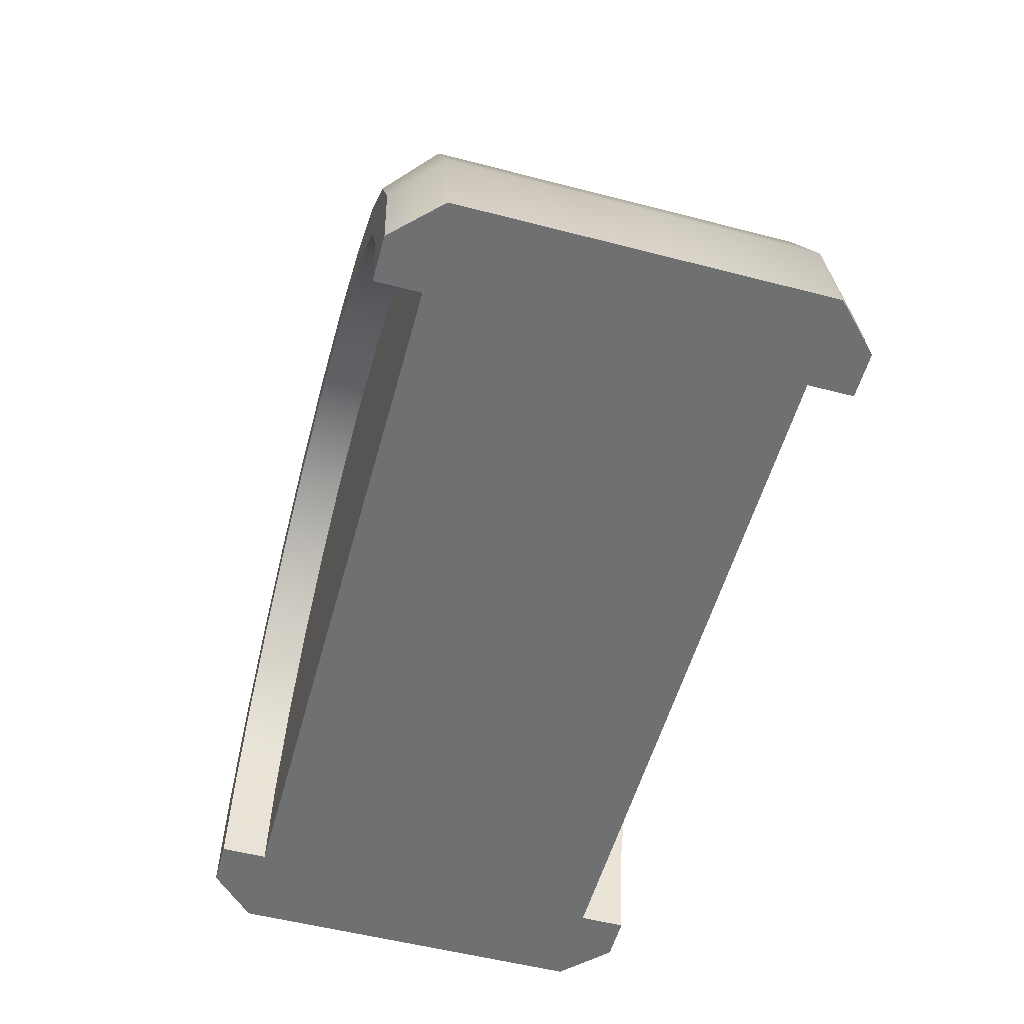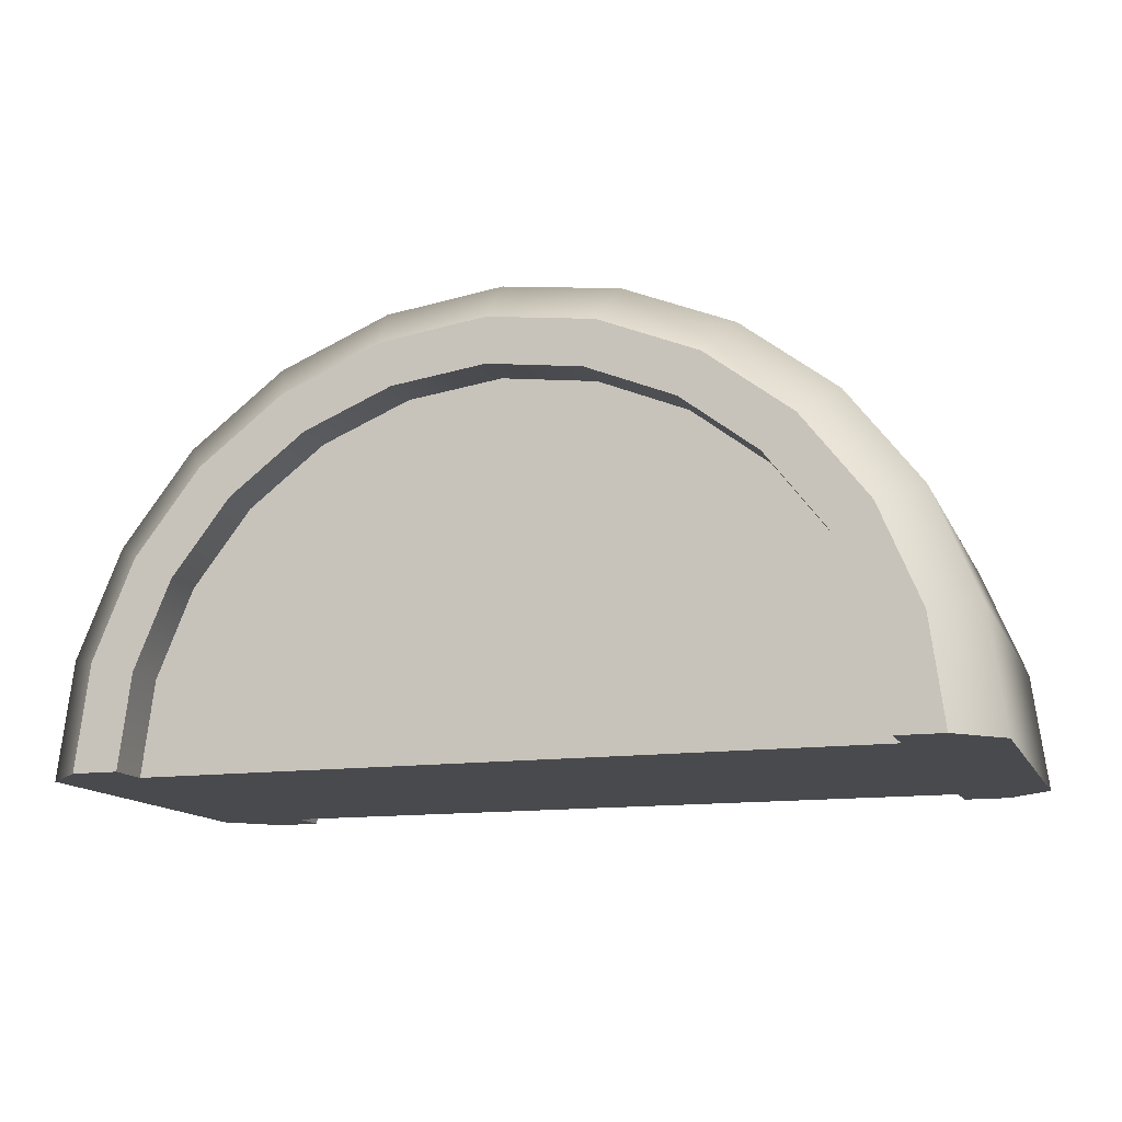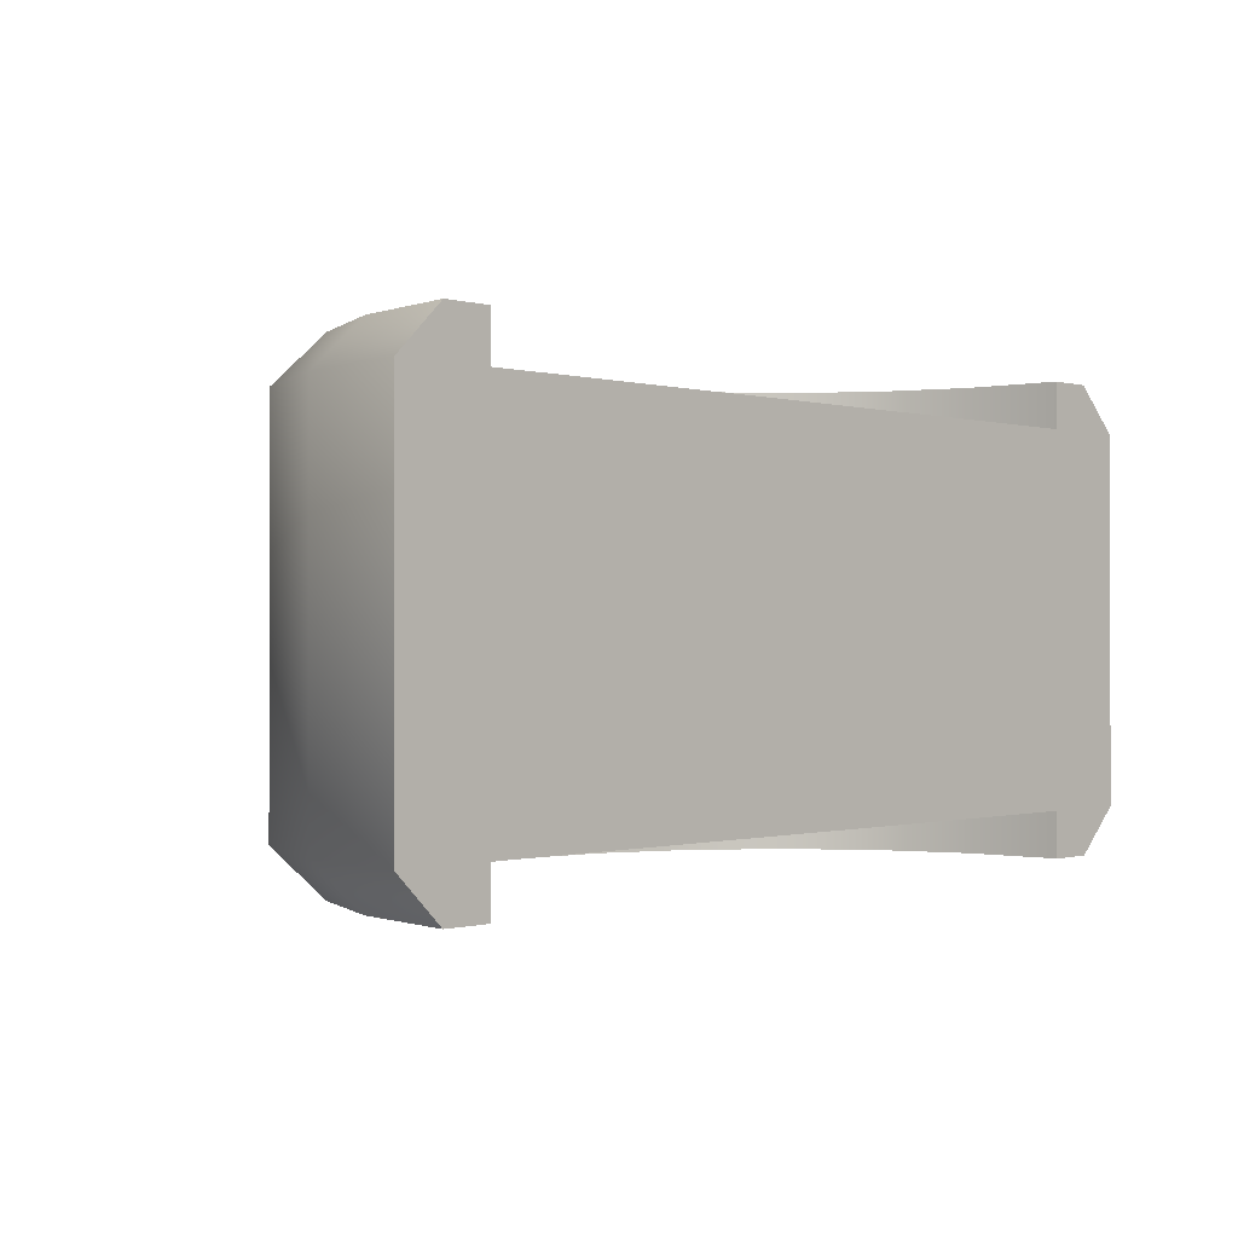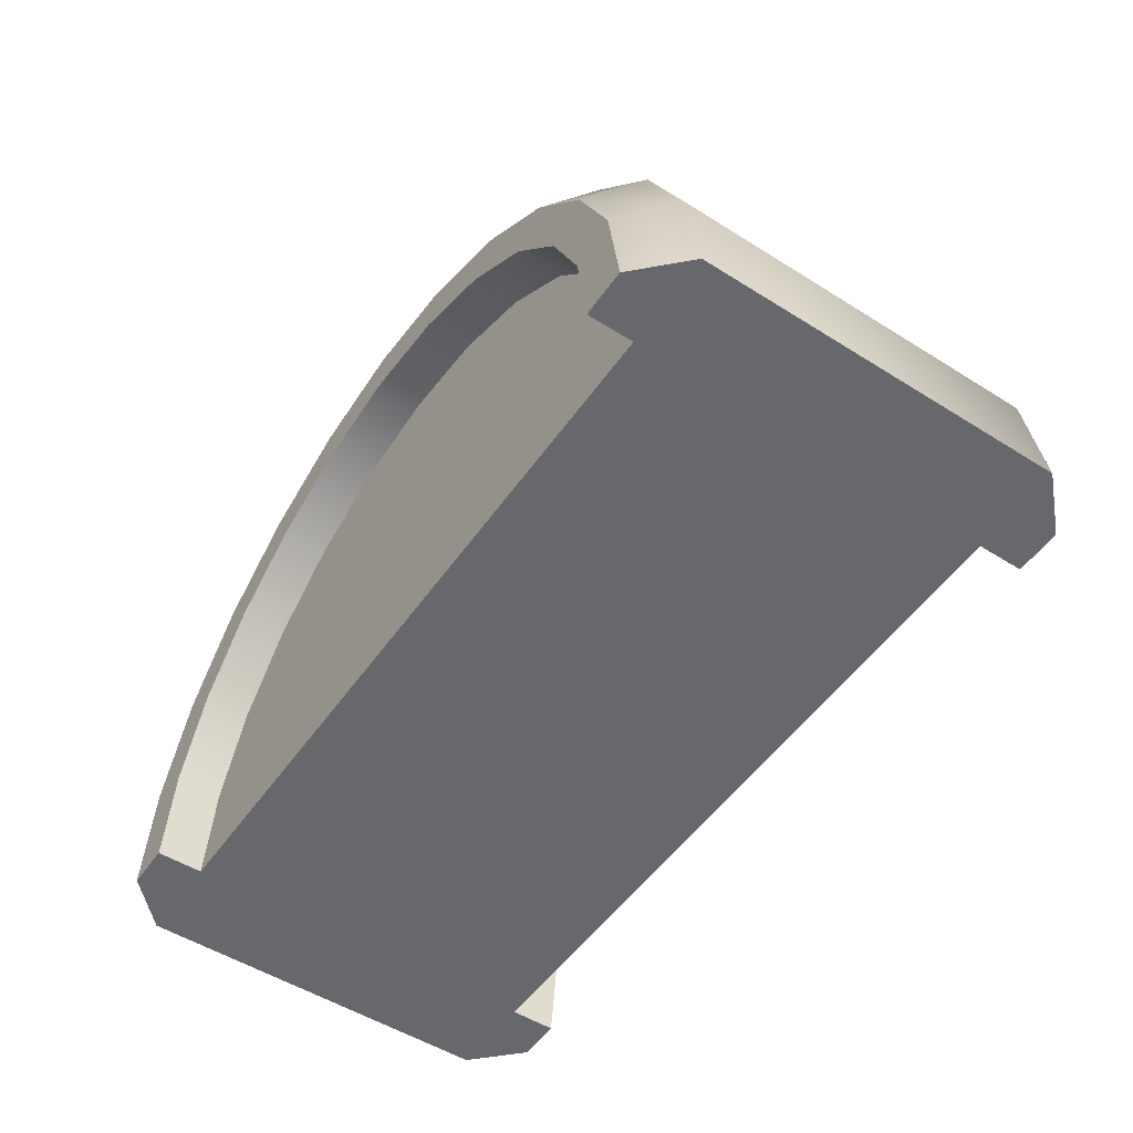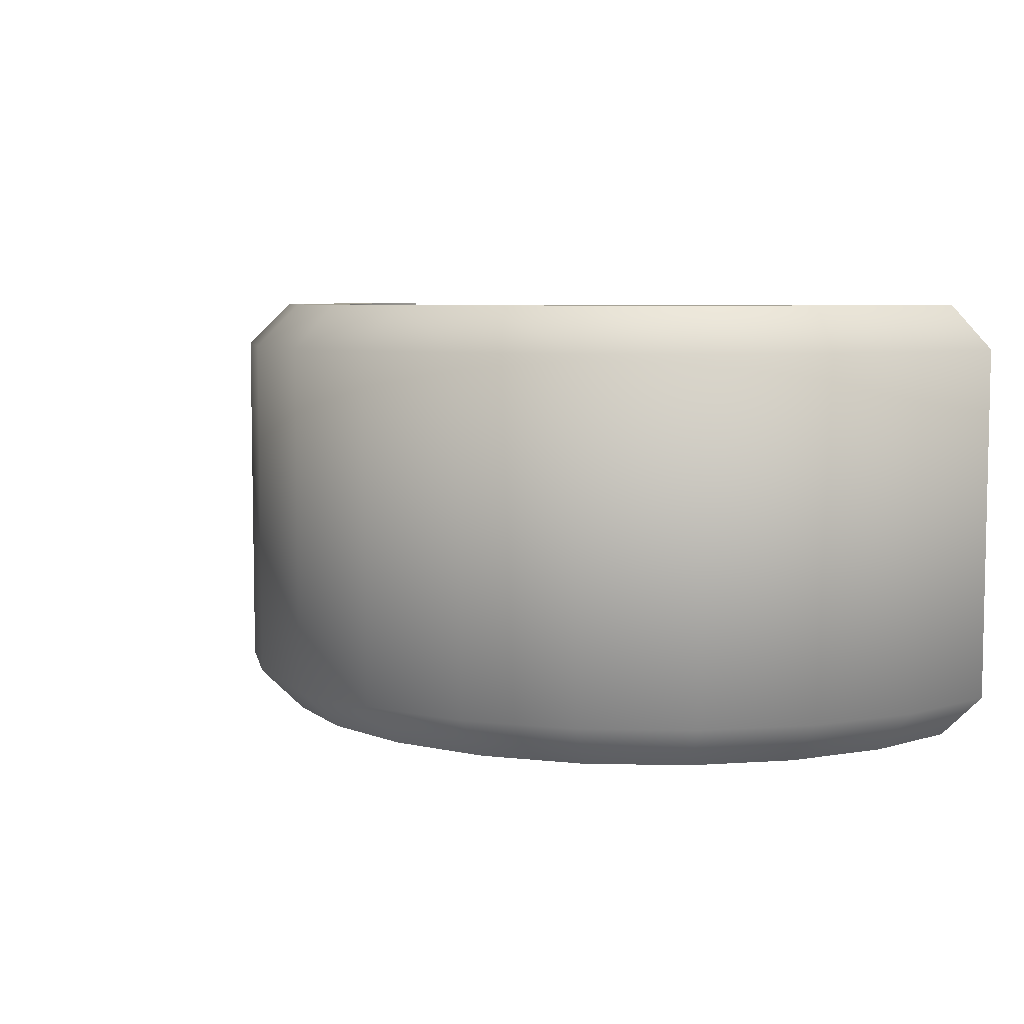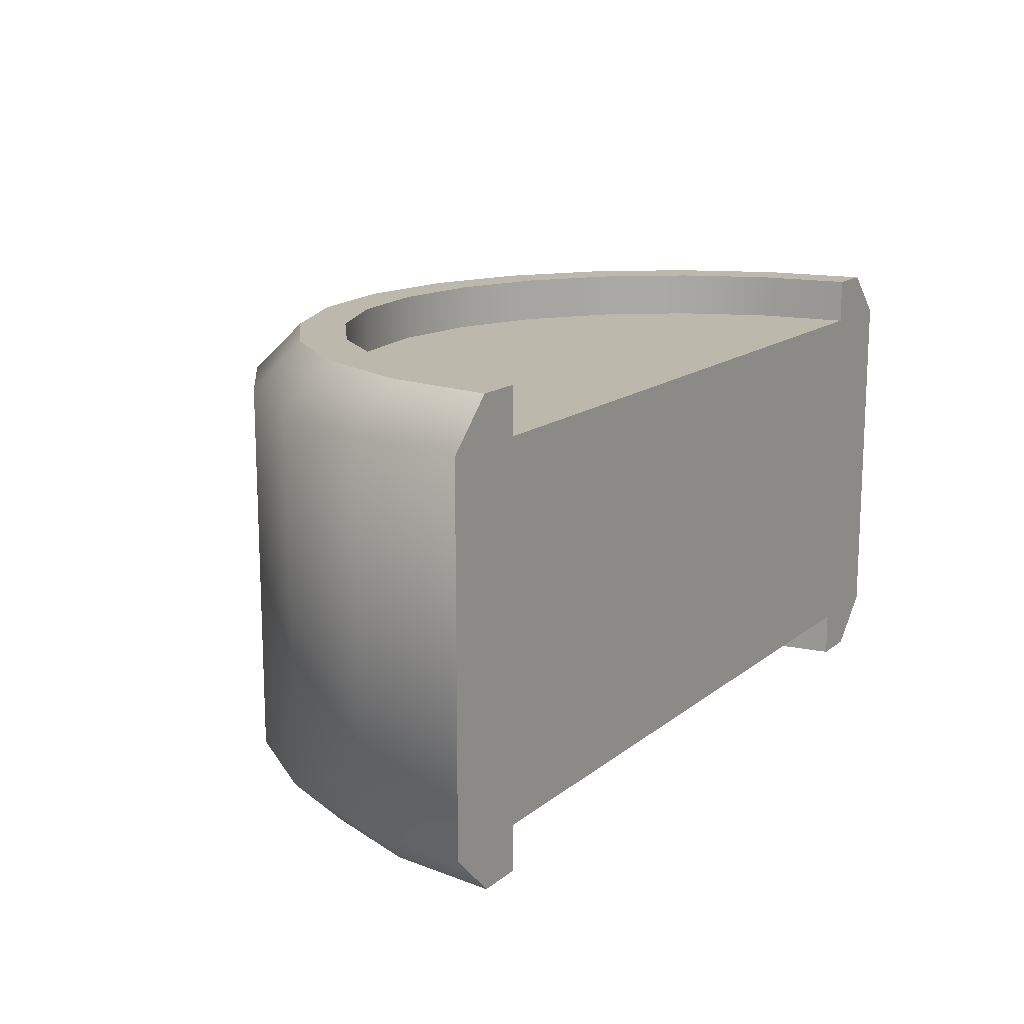
<metadata>
{"format":"obj","ext":"obj","renderer":"f3d","projection":"perspective","resolution":1024,"background":"white","views":[{"elev":-54.9,"azim":74.7,"up":"+Y"},{"elev":-13.4,"azim":17.8,"up":"+Y"},{"elev":-0.5,"azim":-45.2,"up":"+Z"},{"elev":-52.3,"azim":55.8,"up":"+Y"},{"elev":6.3,"azim":-138.9,"up":"+Z"},{"elev":14.9,"azim":-58.1,"up":"+Z"}]}
</metadata>
<code>
g block-snow-curve
v -0.8991 3.835e-16 -0.5 1 1 1
v -0.7983 4.061e-16 -0.5 1 1 1
v -0.8685 0.2327 -0.5 1 1 1
v -0.7711 0.2066 -0.5 1 1 1
v -0.6913 0.3991 -0.5 1 1 1
v -0.7787 0.4496 -0.5 1 1 1
v -0.5645 0.5645 -0.5 1 1 1
v -0.6358 0.6358 -0.5 1 1 1
v -0.3991 0.6913 -0.5 1 1 1
v -0.4496 0.7787 -0.5 1 1 1
v -0.2066 0.7711 -0.5 1 1 1
v 0 0.7983 -0.5 1 1 1
v -0.2327 0.8685 -0.5 1 1 1
v 0.2327 0.8685 -0.5 1 1 1
v 0 0.8991 -0.5 1 1 1
v 0.4496 0.7787 -0.5 1 1 1
v 0.2066 0.7711 -0.5 1 1 1
v 0.3991 0.6913 -0.5 1 1 1
v 0.6358 0.6358 -0.5 1 1 1
v 0.5645 0.5645 -0.5 1 1 1
v 0.7787 0.4496 -0.5 1 1 1
v 0.6913 0.3991 -0.5 1 1 1
v 0.8685 0.2327 -0.5 1 1 1
v 0.7711 0.2066 -0.5 1 1 1
v 0.8991 4.061e-16 -0.5 1 1 1
v 0.7983 4.061e-16 -0.5 1 1 1
v -0.866 0.5 -0.4 1 1 1
v -0.7071 0.7071 -0.4 1 1 1
v -0.866 0.5 0.4 1 1 1
v -0.7071 0.7071 0.4 1 1 1
v 0 1 -0.4 1 1 1
v 0 1 0.4 1 1 1
v -0.2588 0.9659 -0.4 1 1 1
v -0.2588 0.9659 0.4 1 1 1
v -1 3.835e-16 -0.4 1 1 1
v -0.9659 0.2588 -0.4 1 1 1
v -1 3.835e-16 0.4 1 1 1
v -0.9659 0.2588 0.4 1 1 1
v -0.5 0.866 -0.4 1 1 1
v -0.5 0.866 0.4 1 1 1
v 0.7071 0.7071 -0.4 1 1 1
v 0.866 0.5 -0.4 1 1 1
v 0.7071 0.7071 0.4 1 1 1
v 0.866 0.5 0.4 1 1 1
v 0.9659 0.2588 -0.4 1 1 1
v 0.9659 0.2588 0.4 1 1 1
v 0.2588 0.9659 -0.4 1 1 1
v 0.2588 0.9659 0.4 1 1 1
v 0.5 0.866 -0.4 1 1 1
v 0.5 0.866 0.4 1 1 1
v 1 3.835e-16 -0.4 1 1 1
v 1 3.835e-16 0.4 1 1 1
v -0.8991 4.061e-16 0.5 1 1 1
v -0.8685 0.2327 0.5 1 1 1
v -0.2327 0.8685 0.5 1 1 1
v 0 0.8991 0.5 1 1 1
v 0.4496 0.7787 0.5 1 1 1
v 0.2327 0.8685 0.5 1 1 1
v 0.8685 0.2327 0.5 1 1 1
v 0.7787 0.4496 0.5 1 1 1
v -0.6358 0.6358 0.5 1 1 1
v -0.4496 0.7787 0.5 1 1 1
v -0.7787 0.4496 0.5 1 1 1
v 0.6358 0.6358 0.5 1 1 1
v 0.8991 3.835e-16 0.5 1 1 1
v 0.7983 1.49e-09 0.5 1 1 1
v 0.7711 0.2066 0.5 1 1 1
v 0.6913 0.3991 0.5 1 1 1
v 0.5645 0.5645 0.5 1 1 1
v 0.3991 0.6913 0.5 1 1 1
v 0.2066 0.7711 0.5 1 1 1
v 1.733e-14 0.7983 0.5 1 1 1
v -0.2066 0.7711 0.5 1 1 1
v -0.3991 0.6913 0.5 1 1 1
v -0.5645 0.5645 0.5 1 1 1
v -0.6913 0.3991 0.5 1 1 1
v -0.7711 0.2066 0.5 1 1 1
v -0.7983 1.49e-09 0.5 1 1 1
v -0.7711 0.2066 -0.4 1 1 1
v -0.7983 4.061e-16 -0.4 1 1 1
v -0.6913 0.3991 -0.4 1 1 1
v -0.5645 0.5645 -0.4 1 1 1
v -0.3991 0.6913 -0.4 1 1 1
v -0.2066 0.7711 -0.4 1 1 1
v 0 0.7983 -0.4 1 1 1
v 0.2066 0.7711 -0.4 1 1 1
v 0.3991 0.6913 -0.4 1 1 1
v 0.5645 0.5645 -0.4 1 1 1
v 0.6913 0.3991 -0.4 1 1 1
v 0.7711 0.2066 -0.4 1 1 1
v 0.7983 4.061e-16 -0.4 1 1 1
v -0.7711 0.2066 0.4 1 1 1
v -0.7983 4.061e-16 0.4 1 1 1
v -0.2066 0.7711 0.4 1 1 1
v -0.3991 0.6913 0.4 1 1 1
v 0.5645 0.5645 0.4 1 1 1
v 0.6913 0.3991 0.4 1 1 1
v 0.7711 0.2066 0.4 1 1 1
v 0.7983 4.061e-16 0.4 1 1 1
v 0.3991 0.6913 0.4 1 1 1
v -0.5645 0.5645 0.4 1 1 1
v -0.6913 0.3991 0.4 1 1 1
v 0.2066 0.7711 0.4 1 1 1
v 0 0.7983 0.4 1 1 1
v 0.7983 2.472e-18 -0.4 1 1 1
v -0.7983 6.868e-18 -0.4 1 1 1
v 1.083e-15 0.7983 -0.4 1 1 1
v 0.7983 0 0.4 1 1 1
v -0.7983 4.632e-21 0.4 1 1 1
v -3.61e-16 0.7983 0.4 1 1 1
f 3 2 1
f 2 3 4
f 4 3 5
f 5 3 6
f 5 6 7
f 7 6 8
f 7 8 9
f 9 8 10
f 9 10 11
f 11 10 12
f 12 10 13
f 14 12 13
f 14 13 15
f 16 12 14
f 16 17 12
f 16 18 17
f 19 18 16
f 19 20 18
f 21 20 19
f 21 22 20
f 23 22 21
f 23 24 22
f 25 24 23
f 24 25 26
f 29 28 27
f 28 29 30
f 33 32 31
f 32 33 34
f 37 36 35
f 36 37 38
f 38 27 36
f 27 38 29
f 28 40 39
f 40 28 30
f 39 34 33
f 34 39 40
f 43 42 41
f 42 43 44
f 44 45 42
f 45 44 46
f 31 48 47
f 48 31 32
f 47 50 49
f 50 47 48
f 49 43 41
f 43 49 50
f 46 51 45
f 51 46 52
f 53 38 37
f 38 53 54
f 39 13 10
f 13 39 33
f 56 34 55
f 34 56 32
f 50 58 57
f 58 50 48
f 28 10 8
f 10 28 39
f 15 47 14
f 47 15 31
f 14 49 16
f 49 14 47
f 19 42 21
f 42 19 41
f 21 45 23
f 45 21 42
f 46 60 59
f 60 46 44
f 16 41 19
f 41 16 49
f 25 45 51
f 45 25 23
f 62 30 61
f 30 62 40
f 55 40 62
f 40 55 34
f 48 56 58
f 56 48 32
f 61 29 63
f 29 61 30
f 44 64 60
f 64 44 43
f 63 38 54
f 38 63 29
f 43 57 64
f 57 43 50
f 36 1 35
f 1 36 3
f 46 65 52
f 65 46 59
f 27 8 6
f 8 27 28
f 33 15 13
f 15 33 31
f 36 6 3
f 6 36 27
f 59 66 65
f 66 59 67
f 67 59 68
f 68 59 60
f 68 60 69
f 69 60 64
f 69 64 70
f 70 64 57
f 70 57 71
f 71 57 72
f 72 57 58
f 72 58 55
f 55 58 56
f 62 72 55
f 62 73 72
f 62 74 73
f 61 74 62
f 61 75 74
f 63 75 61
f 63 76 75
f 54 76 63
f 54 77 76
f 54 78 77
f 78 54 53
f 79 2 4
f 2 79 80
f 81 4 5
f 4 81 79
f 82 5 7
f 5 82 81
f 82 9 83
f 9 82 7
f 83 11 84
f 11 83 9
f 84 12 85
f 12 84 11
f 85 17 86
f 17 85 12
f 86 18 87
f 18 86 17
f 87 20 88
f 20 87 18
f 89 20 22
f 20 89 88
f 90 22 24
f 22 90 89
f 91 24 26
f 24 91 90
f 77 93 92
f 93 77 78
f 74 94 73
f 94 74 95
f 97 69 96
f 69 97 68
f 99 67 98
f 67 99 66
f 70 96 69
f 96 70 100
f 75 102 101
f 102 75 76
f 75 95 74
f 95 75 101
f 98 68 97
f 68 98 67
f 71 100 70
f 100 71 103
f 72 103 71
f 103 72 104
f 76 92 102
f 92 76 77
f 73 104 72
f 104 73 94
f 53 93 78
f 93 53 80
f 80 53 2
f 91 93 80
f 2 53 1
f 1 53 37
f 1 37 35
f 93 91 99
f 26 99 91
f 26 66 99
f 25 66 26
f 25 65 66
f 51 65 25
f 65 51 52
f 106 90 105
f 90 106 79
f 90 79 81
f 90 81 89
f 89 81 88
f 88 81 82
f 88 82 87
f 87 82 83
f 87 83 84
f 87 84 86
f 86 84 107
f 98 109 108
f 109 98 92
f 92 98 97
f 92 97 102
f 102 97 96
f 102 96 101
f 101 96 100
f 101 100 95
f 95 100 103
f 95 103 94
f 94 103 110
g block-snow-curve
f 3 2 1
f 2 3 4
f 4 3 5
f 5 3 6
f 5 6 7
f 7 6 8
f 7 8 9
f 9 8 10
f 9 10 11
f 11 10 12
f 12 10 13
f 14 12 13
f 14 13 15
f 16 12 14
f 16 17 12
f 16 18 17
f 19 18 16
f 19 20 18
f 21 20 19
f 21 22 20
f 23 22 21
f 23 24 22
f 25 24 23
f 24 25 26
f 29 28 27
f 28 29 30
f 33 32 31
f 32 33 34
f 37 36 35
f 36 37 38
f 38 27 36
f 27 38 29
f 28 40 39
f 40 28 30
f 39 34 33
f 34 39 40
f 43 42 41
f 42 43 44
f 44 45 42
f 45 44 46
f 31 48 47
f 48 31 32
f 47 50 49
f 50 47 48
f 49 43 41
f 43 49 50
f 46 51 45
f 51 46 52
f 53 38 37
f 38 53 54
f 39 13 10
f 13 39 33
f 56 34 55
f 34 56 32
f 50 58 57
f 58 50 48
f 28 10 8
f 10 28 39
f 15 47 14
f 47 15 31
f 14 49 16
f 49 14 47
f 19 42 21
f 42 19 41
f 21 45 23
f 45 21 42
f 46 60 59
f 60 46 44
f 16 41 19
f 41 16 49
f 25 45 51
f 45 25 23
f 62 30 61
f 30 62 40
f 55 40 62
f 40 55 34
f 48 56 58
f 56 48 32
f 61 29 63
f 29 61 30
f 44 64 60
f 64 44 43
f 63 38 54
f 38 63 29
f 43 57 64
f 57 43 50
f 36 1 35
f 1 36 3
f 46 65 52
f 65 46 59
f 27 8 6
f 8 27 28
f 33 15 13
f 15 33 31
f 36 6 3
f 6 36 27
f 59 66 65
f 66 59 67
f 67 59 68
f 68 59 60
f 68 60 69
f 69 60 64
f 69 64 70
f 70 64 57
f 70 57 71
f 71 57 72
f 72 57 58
f 72 58 55
f 55 58 56
f 62 72 55
f 62 73 72
f 62 74 73
f 61 74 62
f 61 75 74
f 63 75 61
f 63 76 75
f 54 76 63
f 54 77 76
f 54 78 77
f 78 54 53
f 79 2 4
f 2 79 80
f 81 4 5
f 4 81 79
f 82 5 7
f 5 82 81
f 82 9 83
f 9 82 7
f 83 11 84
f 11 83 9
f 84 12 85
f 12 84 11
f 85 17 86
f 17 85 12
f 86 18 87
f 18 86 17
f 87 20 88
f 20 87 18
f 89 20 22
f 20 89 88
f 90 22 24
f 22 90 89
f 91 24 26
f 24 91 90
f 77 93 92
f 93 77 78
f 74 94 73
f 94 74 95
f 97 69 96
f 69 97 68
f 99 67 98
f 67 99 66
f 70 96 69
f 96 70 100
f 75 102 101
f 102 75 76
f 75 95 74
f 95 75 101
f 98 68 97
f 68 98 67
f 71 100 70
f 100 71 103
f 72 103 71
f 103 72 104
f 76 92 102
f 92 76 77
f 73 104 72
f 104 73 94
f 53 93 78
f 93 53 80
f 80 53 2
f 91 93 80
f 2 53 1
f 1 53 37
f 1 37 35
f 93 91 99
f 26 99 91
f 26 66 99
f 25 66 26
f 25 65 66
f 51 65 25
f 65 51 52
f 106 90 105
f 90 106 79
f 90 79 81
f 90 81 89
f 89 81 88
f 88 81 82
f 88 82 87
f 87 82 83
f 87 83 84
f 87 84 86
f 86 84 107
f 98 109 108
f 109 98 92
f 92 98 97
f 92 97 102
f 102 97 96
f 102 96 101
f 101 96 100
f 101 100 95
f 95 100 103
f 95 103 94
f 94 103 110

</code>
